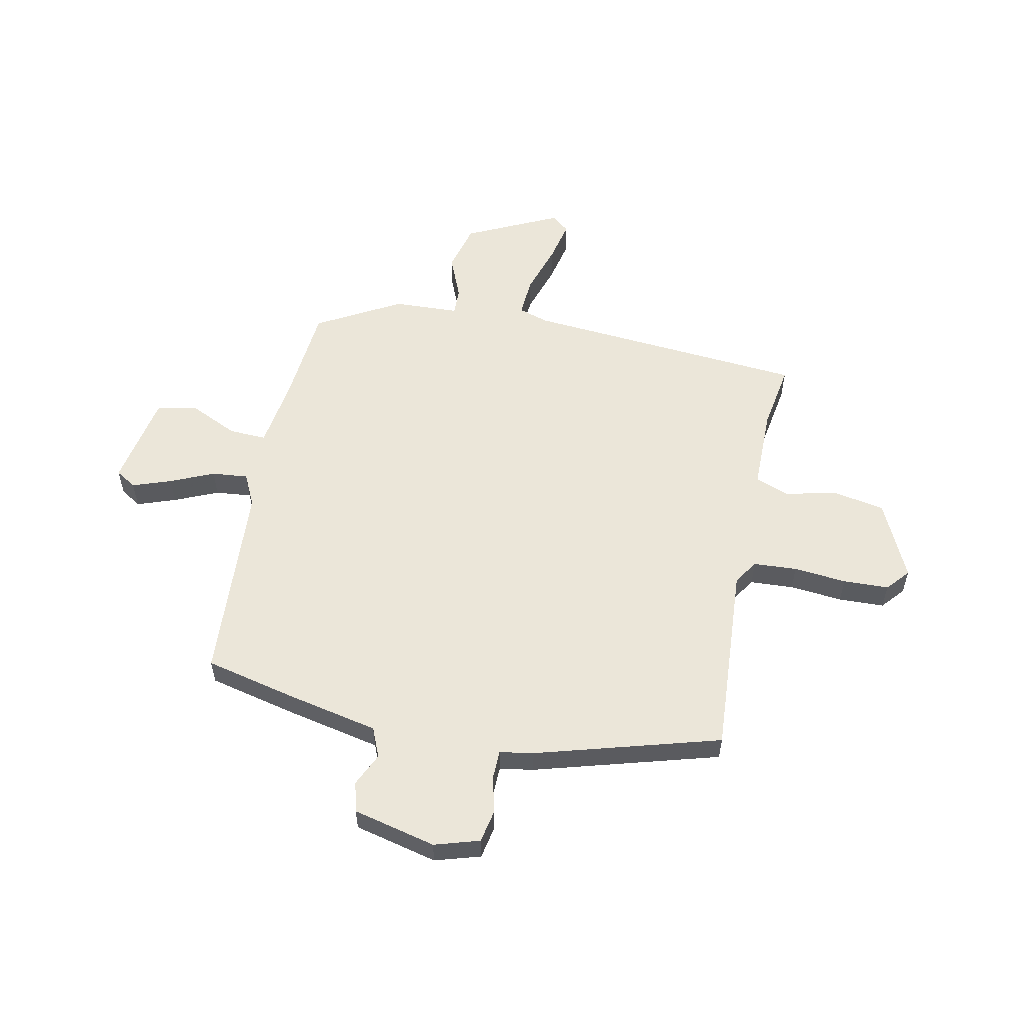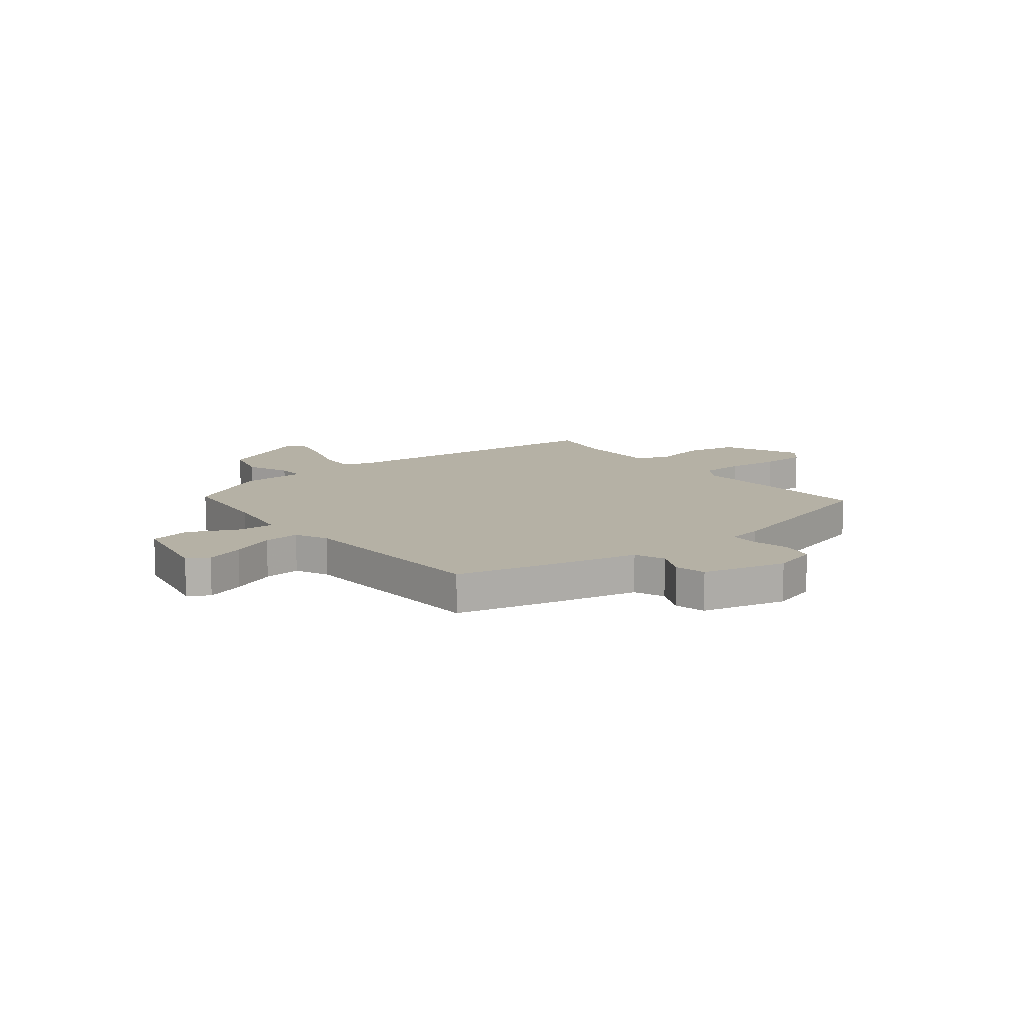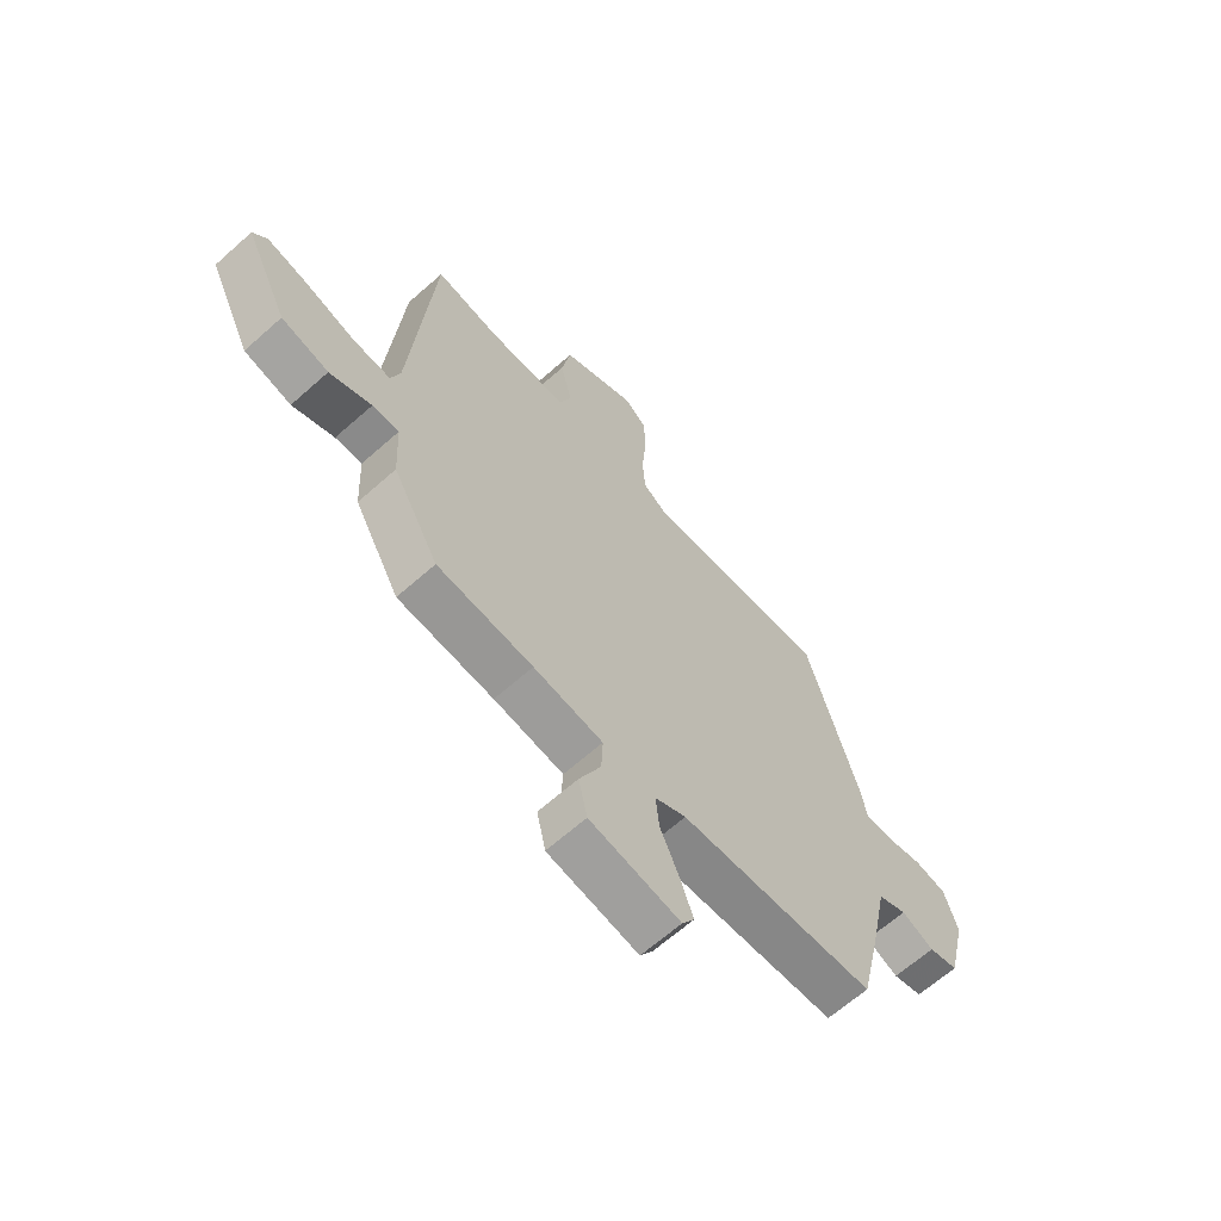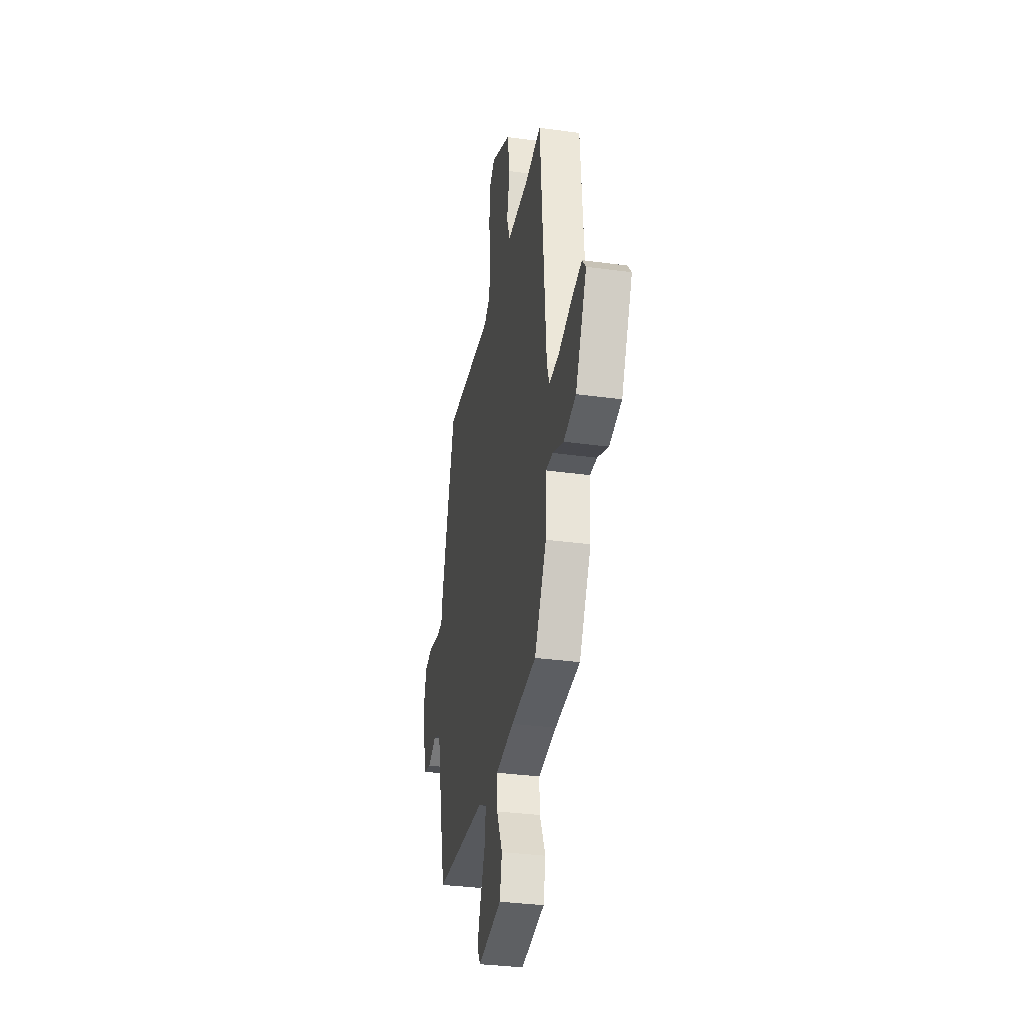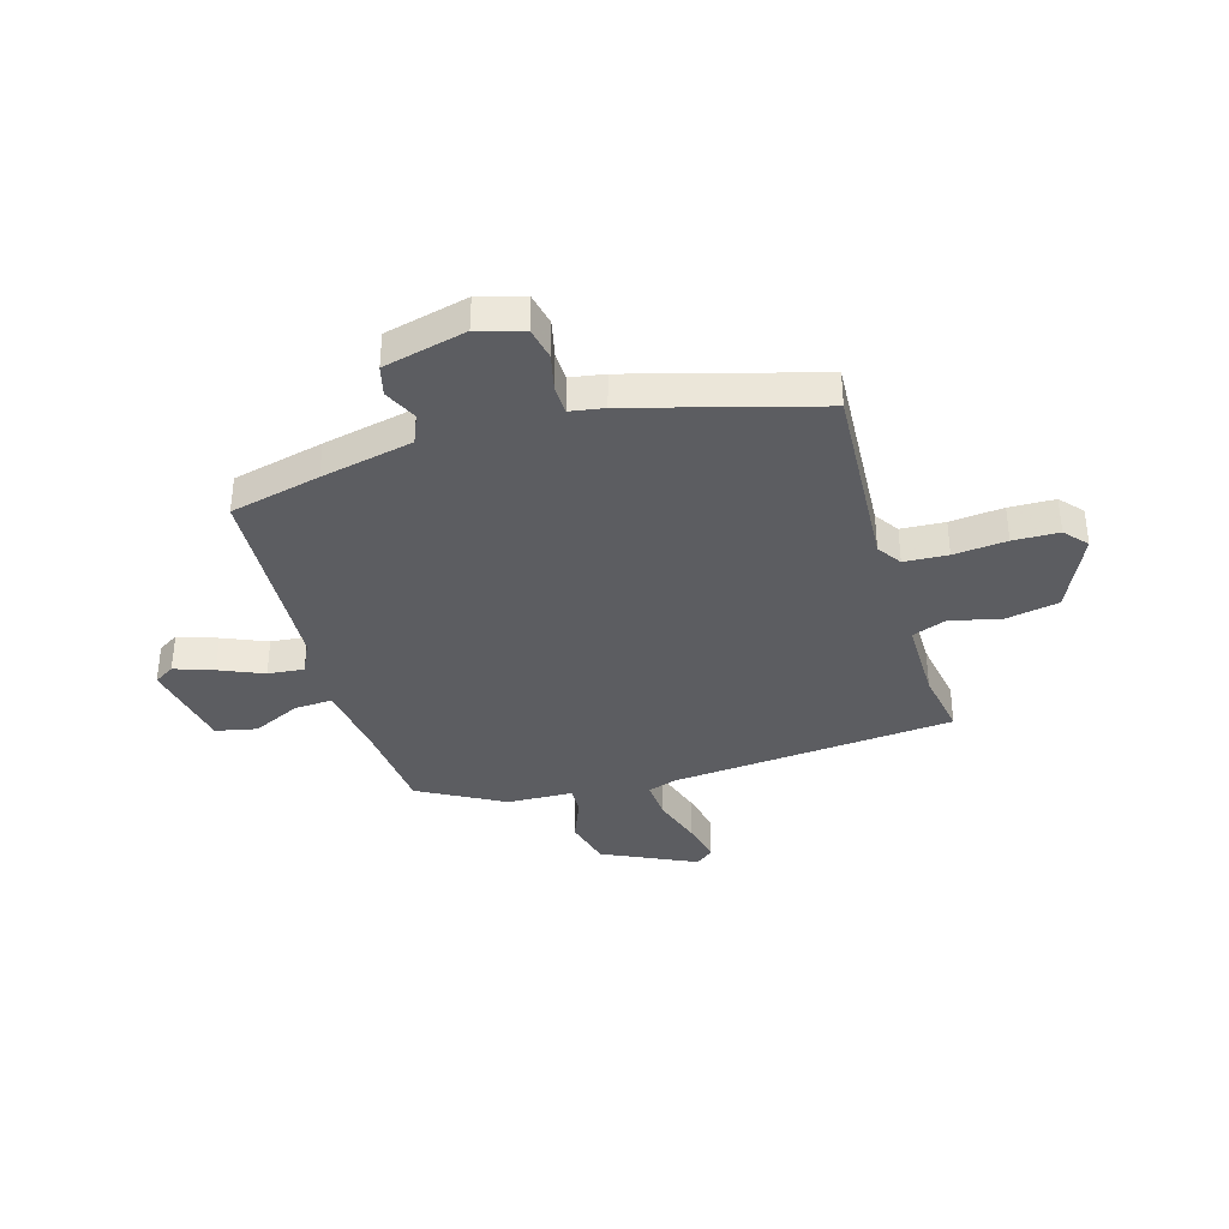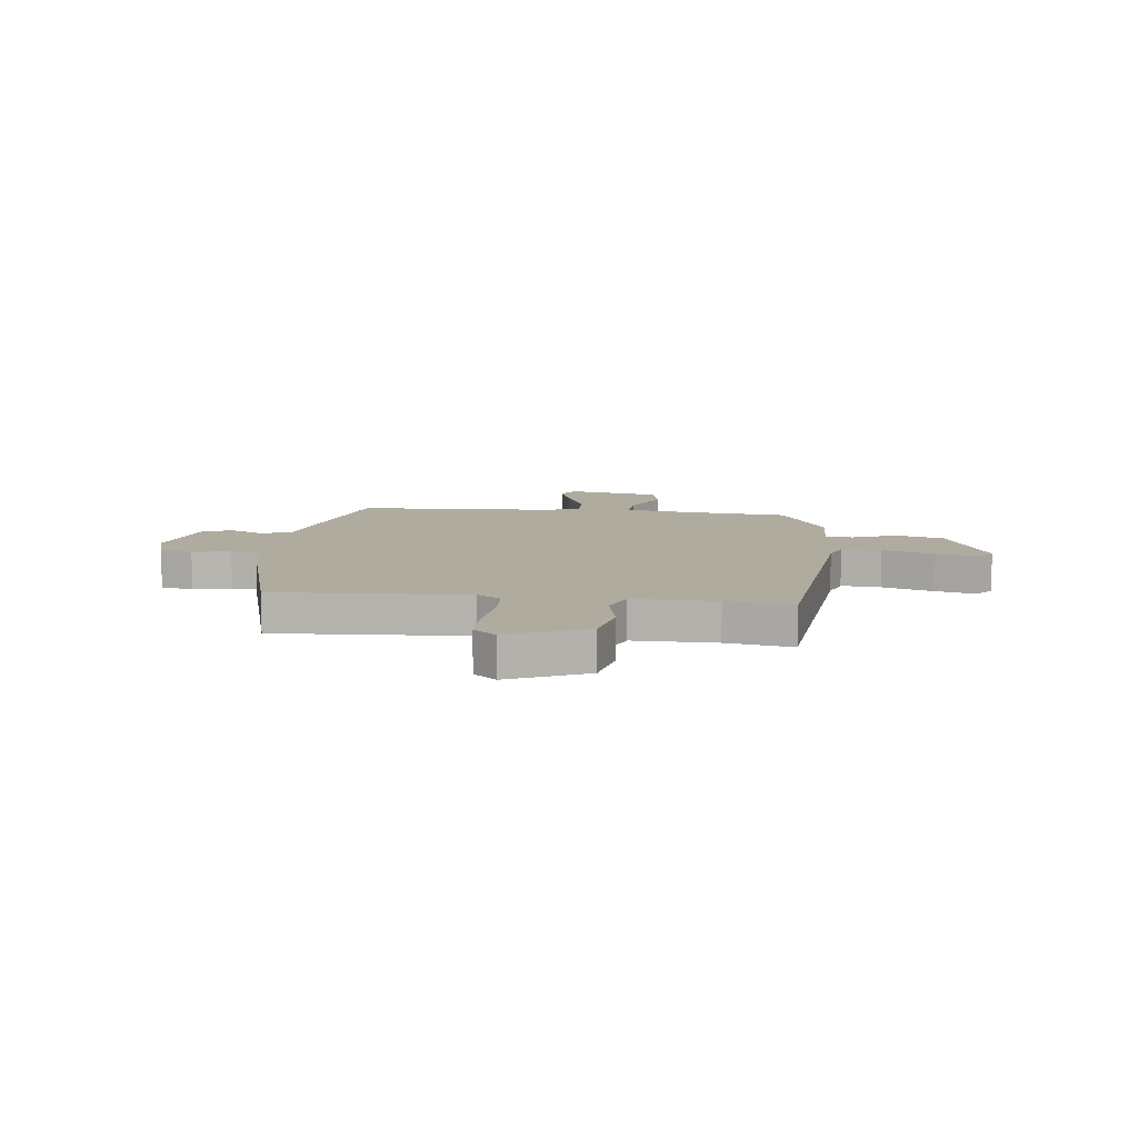
<metadata>
{"format":"obj","ext":"obj","renderer":"f3d","projection":"perspective","resolution":1024,"background":"white","views":[{"elev":56.3,"azim":-78.2,"up":"+Y"},{"elev":11.9,"azim":-127.5,"up":"+Y"},{"elev":-65.0,"azim":131.8,"up":"+Z"},{"elev":-33.0,"azim":79.3,"up":"+Z"},{"elev":-36.7,"azim":-73.1,"up":"+Y"},{"elev":9.6,"azim":7.5,"up":"+Y"}]}
</metadata>
<code>
v 0.432 0.07 -0.518
v 0.246 0.07 -0.534
v 0.111 0.07 -0.553
v 0.114 0.07 -0.624
v 0.156 0.07 -0.715
v 0.139 0.07 -0.792
v -0.037 0.07 -0.824
v -0.061 0.07 -0.785
v -0.035 0.07 -0.712
v 0.001 0.07 -0.63
v 0.008 0.07 -0.562
v -0.053 0.07 -0.532
v -0.434 0.07 -0.508
v -0.473 0.07 -0.337
v -0.509 0.07 -0.163
v -0.565 0.07 -0.139
v -0.628 0.07 -0.168
v -0.685 0.07 -0.153
v -0.722 0.07 0.004
v -0.696 0.07 0.089
v -0.634 0.07 0.101
v -0.563 0.07 0.084
v -0.509 0.07 0.085
v -0.498 0.07 0.149
v -0.397 0.07 0.496
v -0.035 0.07 0.471
v 0.011 0.07 0.501
v 0.016 0.07 0.583
v 0.007 0.07 0.683
v 0.01 0.07 0.769
v 0.053 0.07 0.806
v 0.199 0.07 0.737
v 0.217 0.07 0.638
v 0.194 0.07 0.541
v 0.218 0.07 0.477
v 0.374 0.07 0.476
v 0.499 0.07 0.496
v 0.541 0.07 -0.037
v 0.559 0.07 -0.093
v 0.634 0.07 -0.088
v 0.73 0.07 -0.058
v 0.809 0.07 -0.041
v 0.836 0.07 -0.075
v 0.752 0.07 -0.249
v 0.66 0.07 -0.272
v 0.579 0.07 -0.238
v 0.527 0.07 -0.236
v 0.521 0.07 -0.36
v 0.432 0 -0.518
v 0.246 0 -0.534
v 0.111 0 -0.553
v 0.114 0 -0.624
v 0.156 0 -0.715
v 0.139 0 -0.792
v -0.037 0 -0.824
v -0.061 0 -0.785
v -0.035 0 -0.712
v 0.001 0 -0.63
v 0.008 0 -0.562
v -0.053 0 -0.532
v -0.434 0 -0.508
v -0.473 0 -0.337
v -0.509 0 -0.163
v -0.565 0 -0.139
v -0.628 0 -0.168
v -0.685 0 -0.153
v -0.722 0 0.004
v -0.696 0 0.089
v -0.634 0 0.101
v -0.563 0 0.084
v -0.509 0 0.085
v -0.498 0 0.149
v -0.397 0 0.496
v -0.035 0 0.471
v 0.011 0 0.501
v 0.016 0 0.583
v 0.007 0 0.683
v 0.01 0 0.769
v 0.053 0 0.806
v 0.199 0 0.737
v 0.217 0 0.638
v 0.194 0 0.541
v 0.218 0 0.477
v 0.374 0 0.476
v 0.499 0 0.496
v 0.541 0 -0.037
v 0.559 0 -0.093
v 0.634 0 -0.088
v 0.73 0 -0.058
v 0.809 0 -0.041
v 0.836 0 -0.075
v 0.752 0 -0.249
v 0.66 0 -0.272
v 0.579 0 -0.238
v 0.527 0 -0.236
v 0.521 0 -0.36
f 47 48 1 2
f 44 45 46
f 43 44 46
f 42 43 46
f 41 42 46
f 40 41 46
f 39 40 46 47
f 47 2 3
f 39 47 3
f 38 39 3
f 36 37 38 3
f 32 33 34
f 31 32 34
f 30 31 34
f 29 30 34
f 28 29 34
f 27 28 34 35
f 26 27 35
f 23 24 25 26
f 35 36 3
f 26 35 3
f 23 26 3
f 20 21 22
f 19 20 22
f 18 19 22
f 17 18 22
f 16 17 22
f 15 16 22 23
f 14 15 23
f 13 14 23
f 12 13 23
f 8 9 10
f 7 8 10
f 6 7 10
f 5 6 10
f 4 5 10
f 4 10 11
f 3 4 11
f 3 11 12 23
f 50 49 96 95
f 94 93 92
f 94 92 91
f 94 91 90
f 94 90 89
f 94 89 88
f 95 94 88 87
f 51 50 95
f 51 95 87
f 51 87 86
f 51 86 85 84
f 82 81 80
f 82 80 79
f 82 79 78
f 82 78 77
f 82 77 76
f 83 82 76 75
f 83 75 74
f 74 73 72 71
f 51 84 83
f 51 83 74
f 51 74 71
f 70 69 68
f 70 68 67
f 70 67 66
f 70 66 65
f 70 65 64
f 71 70 64 63
f 71 63 62
f 71 62 61
f 71 61 60
f 58 57 56
f 58 56 55
f 58 55 54
f 58 54 53
f 58 53 52
f 59 58 52
f 59 52 51
f 71 60 59 51
f 1 49 50 2
f 2 50 51 3
f 3 51 52 4
f 4 52 53 5
f 5 53 54 6
f 6 54 55 7
f 7 55 56 8
f 8 56 57 9
f 9 57 58 10
f 10 58 59 11
f 11 59 60 12
f 12 60 61 13
f 13 61 62 14
f 14 62 63 15
f 15 63 64 16
f 16 64 65 17
f 17 65 66 18
f 18 66 67 19
f 19 67 68 20
f 20 68 69 21
f 21 69 70 22
f 22 70 71 23
f 23 71 72 24
f 24 72 73 25
f 25 73 74 26
f 26 74 75 27
f 27 75 76 28
f 28 76 77 29
f 29 77 78 30
f 30 78 79 31
f 31 79 80 32
f 32 80 81 33
f 33 81 82 34
f 34 82 83 35
f 35 83 84 36
f 36 84 85 37
f 37 85 86 38
f 38 86 87 39
f 39 87 88 40
f 40 88 89 41
f 41 89 90 42
f 42 90 91 43
f 43 91 92 44
f 44 92 93 45
f 45 93 94 46
f 46 94 95 47
f 47 95 96 48
f 48 96 49 1

</code>
